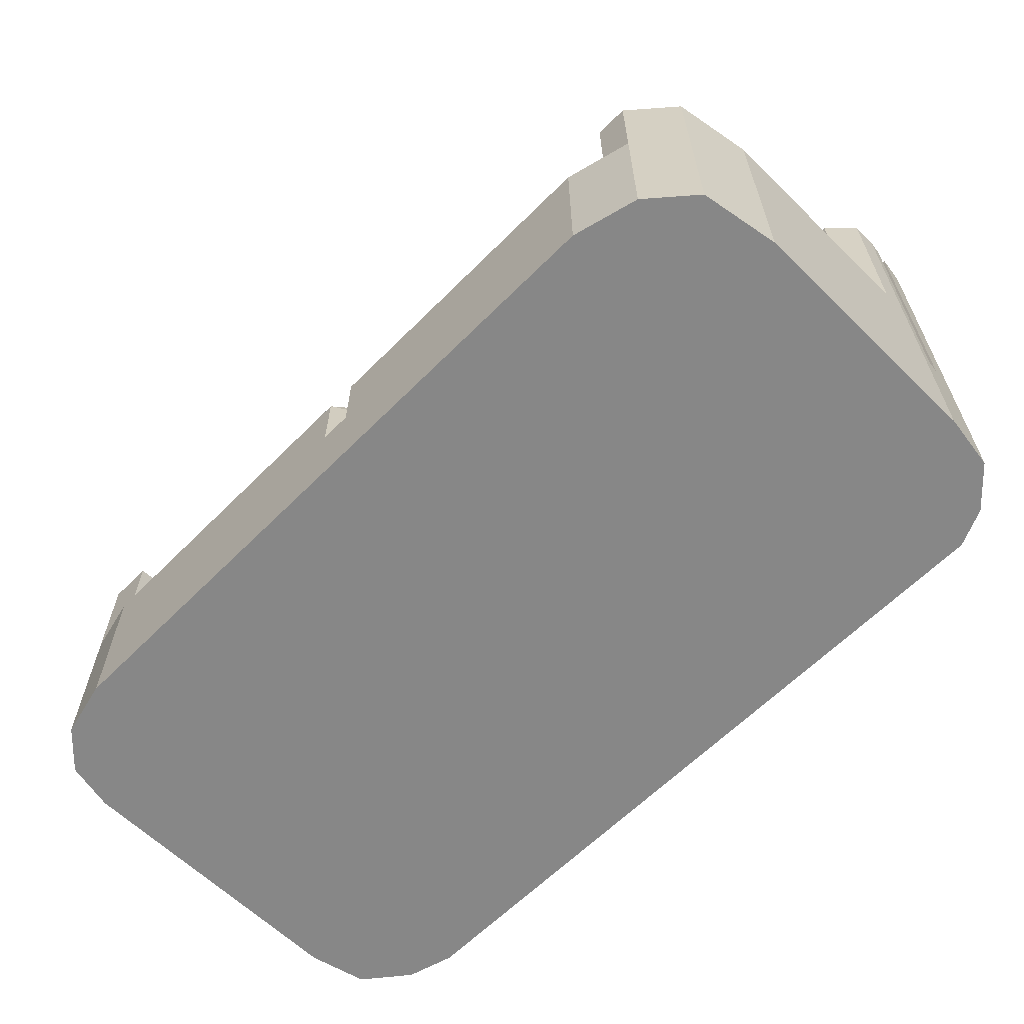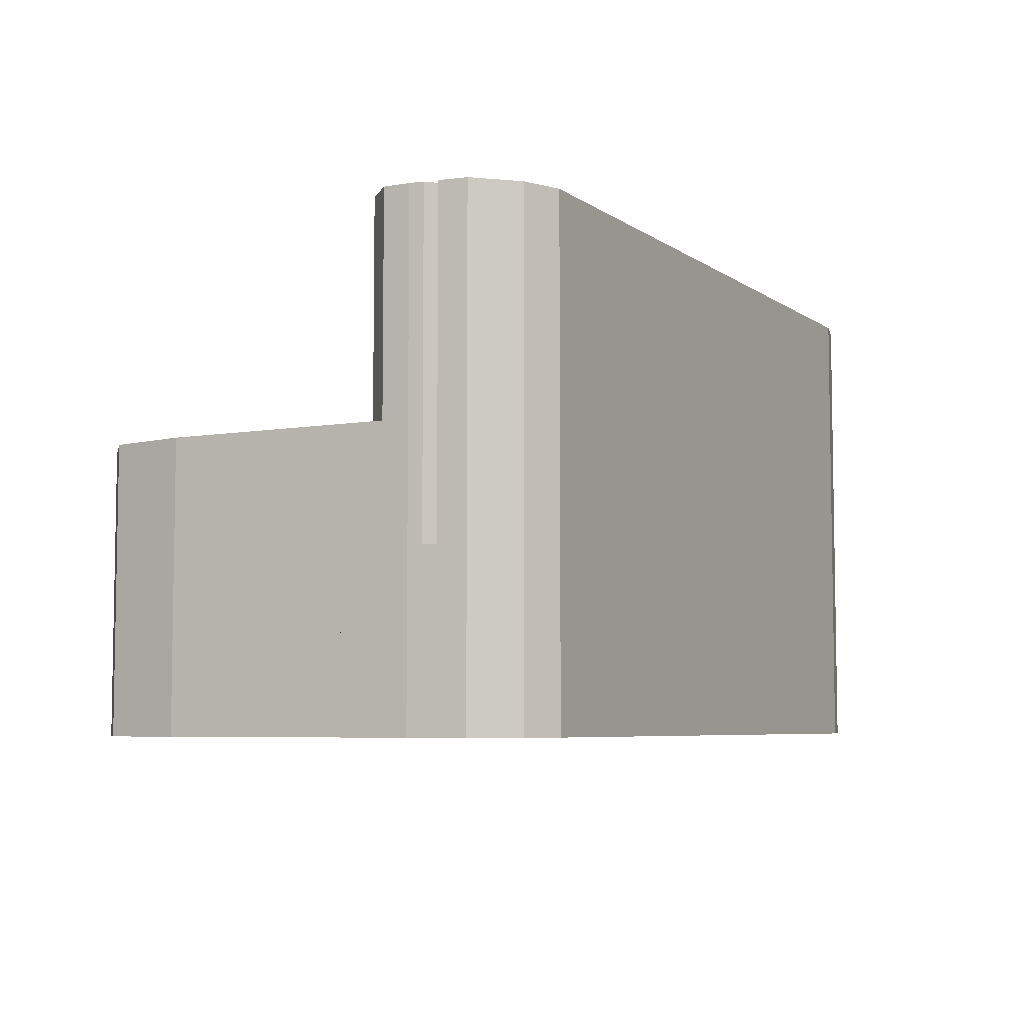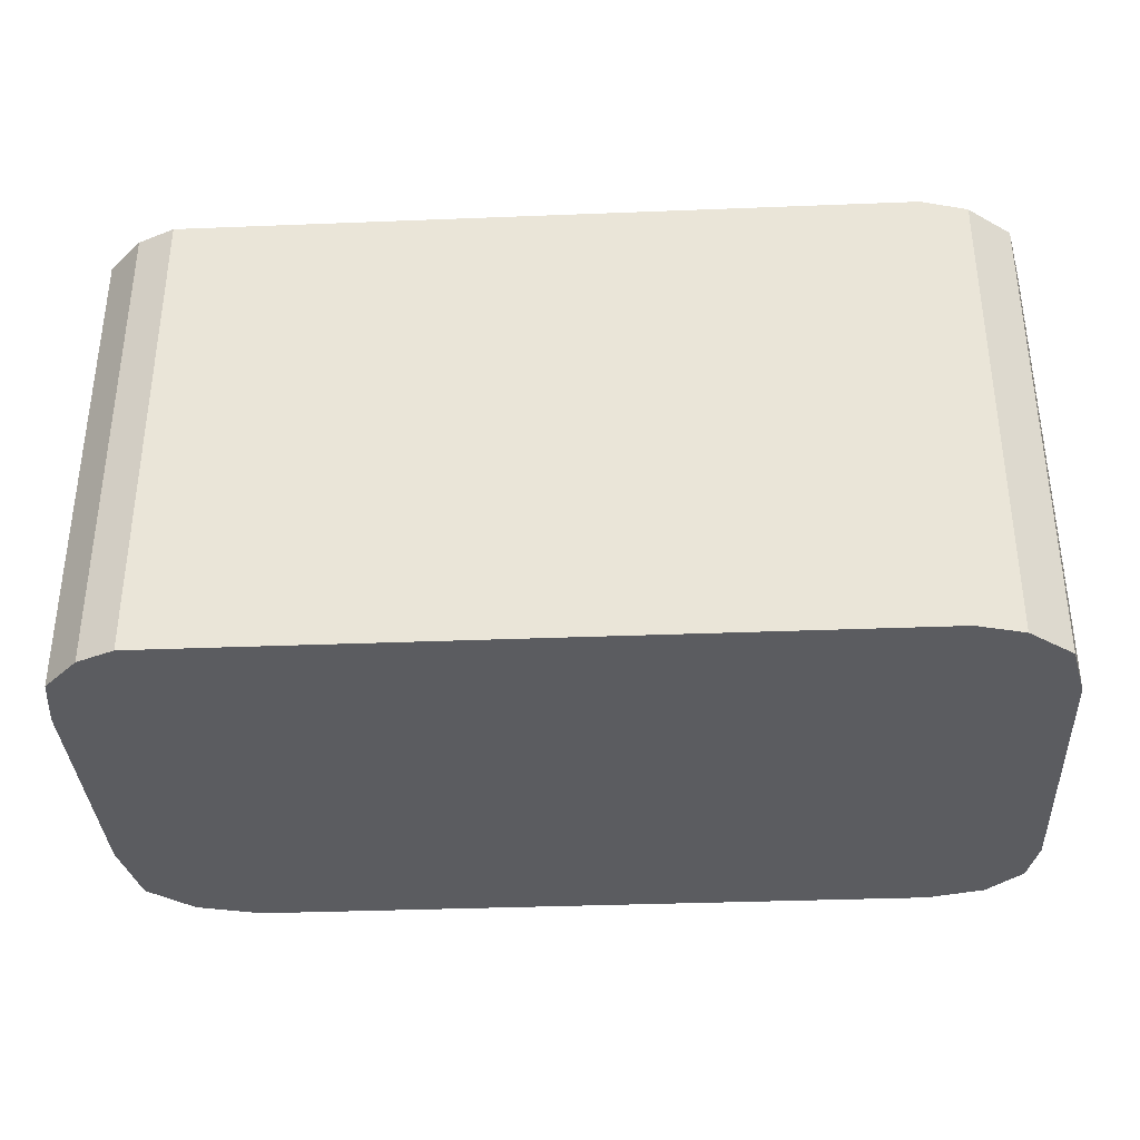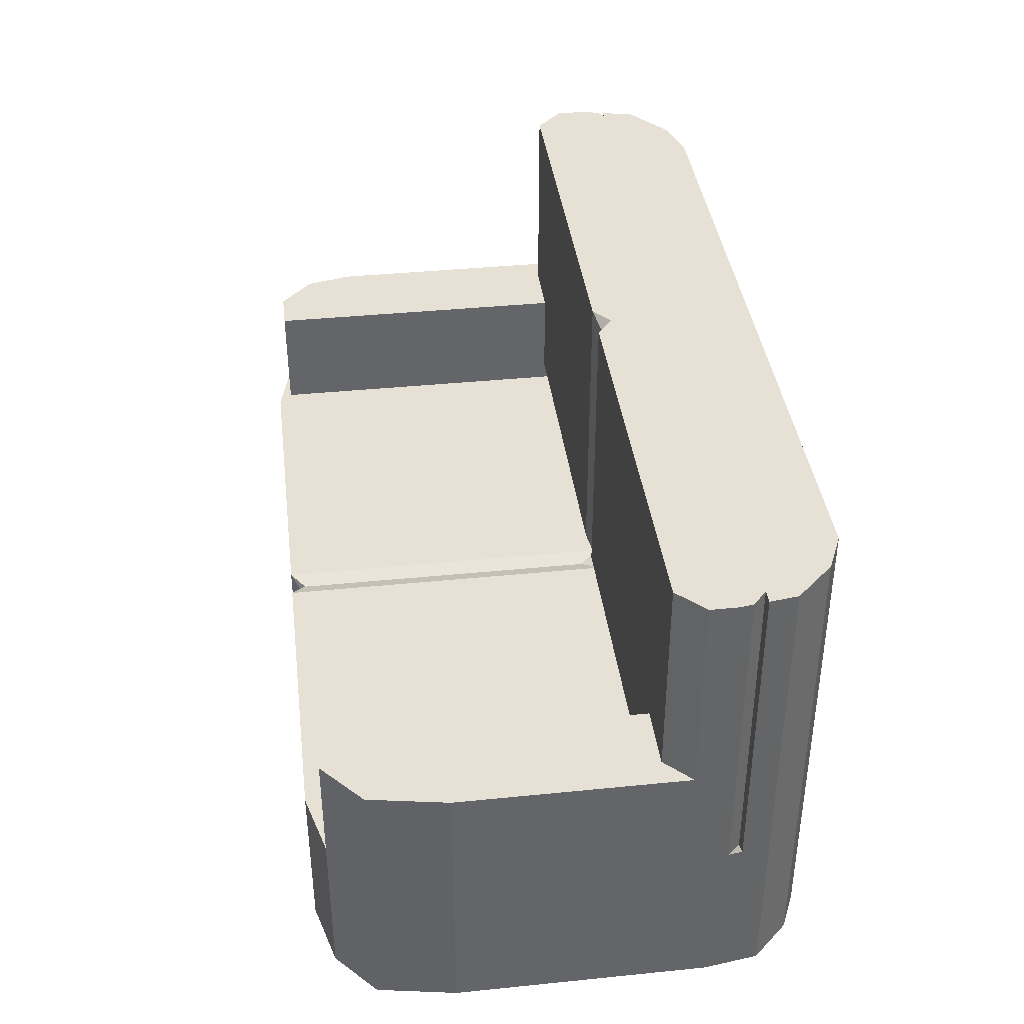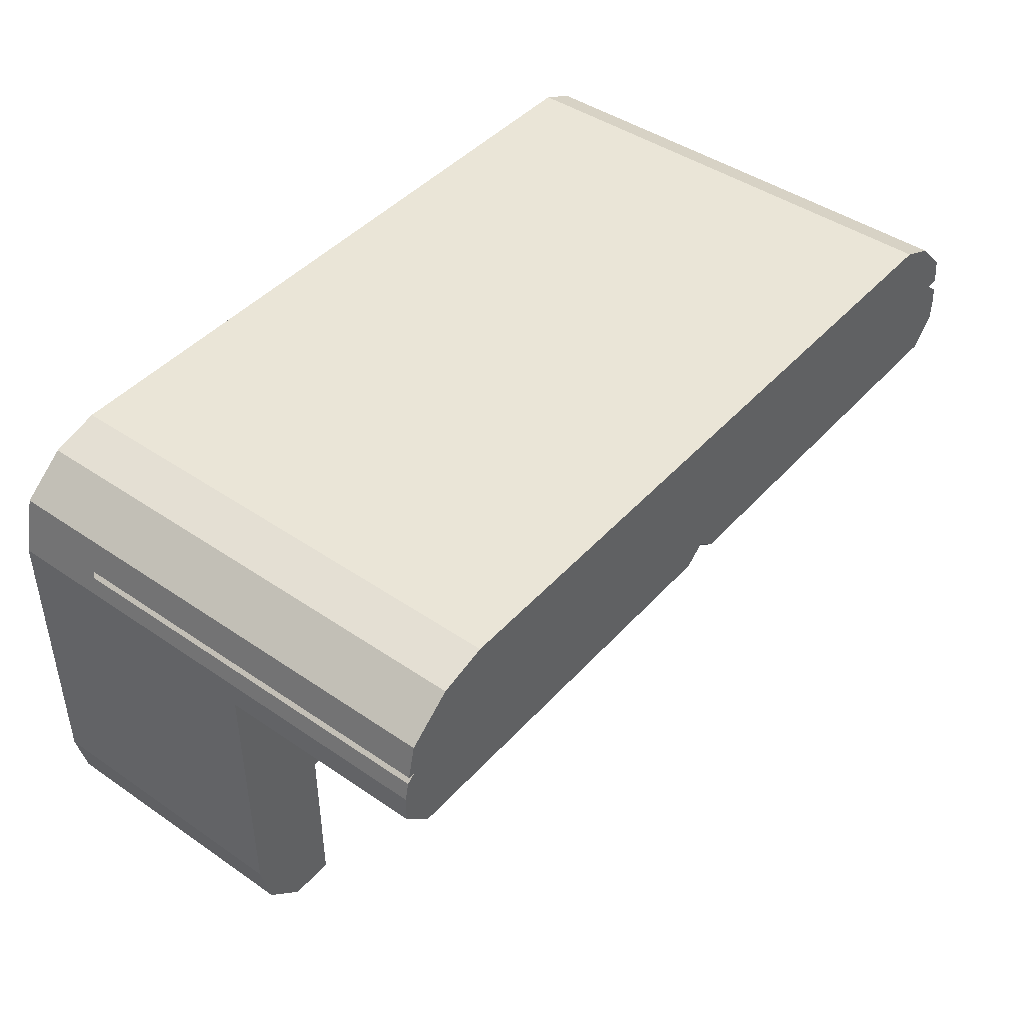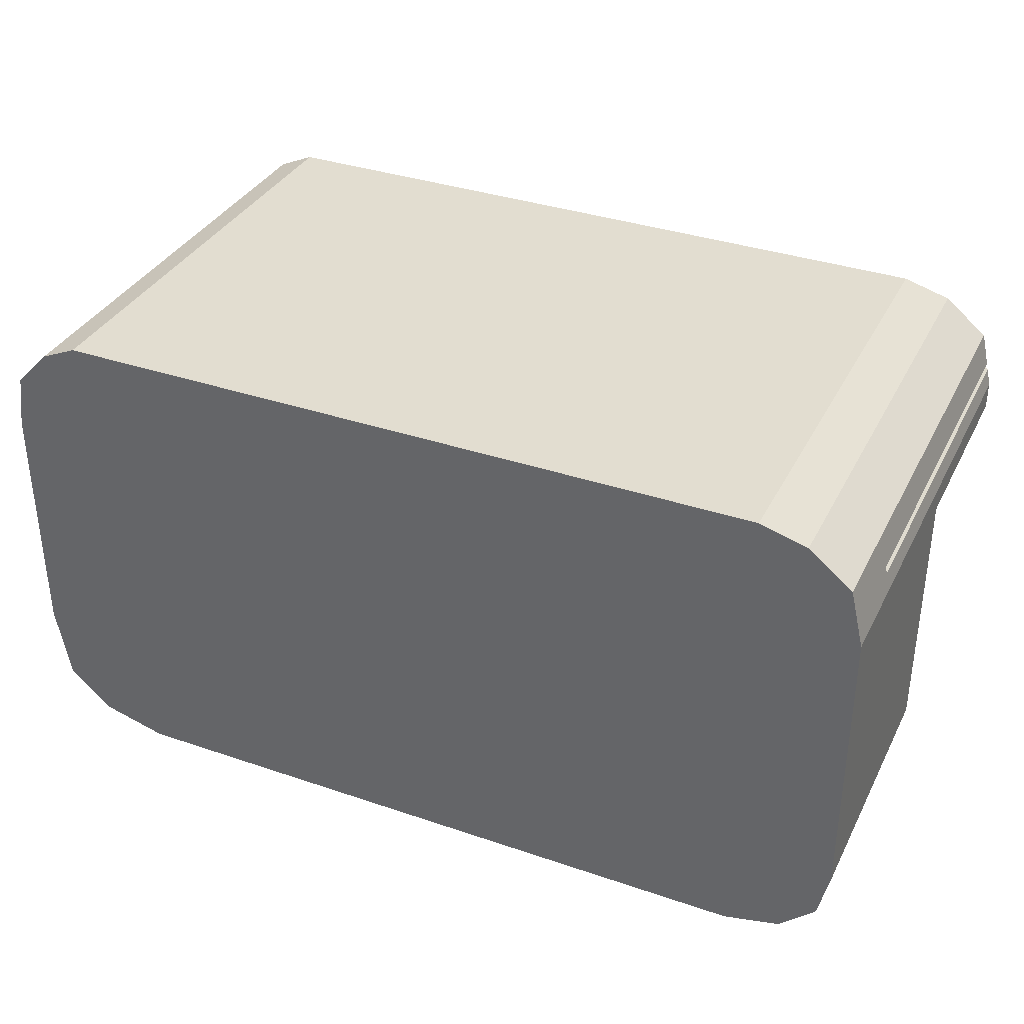
<metadata>
{"format":"obj","ext":"obj","renderer":"f3d","projection":"perspective","resolution":1024,"background":"white","views":[{"elev":-62.4,"azim":-134.6,"up":"+Y"},{"elev":-6.0,"azim":-61.8,"up":"+Y"},{"elev":-35.2,"azim":3.0,"up":"+Y"},{"elev":39.0,"azim":-97.2,"up":"+Y"},{"elev":44.2,"azim":128.7,"up":"+Z"},{"elev":35.4,"azim":24.3,"up":"+Z"}]}
</metadata>
<code>
v 0.3335 -0.1849 0.1992
v -0.3393 -0.1849 0.2107
v 0.2924 -0.1849 0.2107
v -0.3718 -0.1849 0.1962
v 0.2924 0.2426 0.2107
v 0.3335 0.2426 0.1992
v 0.3715 -0.1849 0.1689
v -0.3393 0.2426 0.2107
v 0.3715 0.2426 0.1689
v 0.3715 -0.1044 0.1689
v -0.4026 -0.1849 0.1639
v -0.3718 0.2426 0.1962
v 0.3835 -0.1849 0.1183
v -0.4026 0.2426 0.1639
v 0.3784 -0.1044 0.1399
v 0.3835 -0.1044 0.1183
v -0.4094 -0.1849 0.1159
v -0.406 -0.03905 0.1399
v 0.3784 0.2426 0.1399
v 0.3835 -0.1849 -0.09387
v -0.4094 -0.1044 0.1159
v -0.406 0.2426 0.1399
v 0.3722 0.2426 0.1399
v 0.3798 -0.1044 0.1339
v 0.3835 -0.1044 -0.09387
v -0.4094 -0.1849 -0.1055
v -0.4094 -0.1044 -0.1055
v -0.4094 -0.03905 0.1159
v -0.3939 -0.04408 0.1399
v 0.3722 -0.1162 0.1399
v -0.01354 0.2426 0.1399
v 0.3798 0.2426 0.1339
v -0.3939 0.2426 0.1399
v 0.3835 -0.1044 0.094
v 0.3835 -0.1849 -0.1391
v -0.4094 -0.1044 0.0928
v -0.4094 -0.03905 0.0928
v -0.4077 -0.03905 0.1279
v 0.3722 -0.1044 0.1399
v -0.01354 0.2426 0.08372
v 0.3835 0.2426 0.1183
v 0.3835 -0.03905 0.094
v 0.3835 -0.1044 -0.1391
v -0.3973 -0.1849 -0.1744
v -0.3973 -0.1044 -0.1744
v -0.4094 0.05818 -0.1055
v -0.4094 0.05818 0.0928
v -0.4094 0.2426 0.1159
v -0.4077 0.2426 0.1279
v 0.3835 0.05818 -0.09387
v 0.3739 -0.1849 -0.1816
v -0.3973 0.05818 -0.1744
v -0.3863 -0.02165 0.0697
v -0.3863 0.05818 0.07976
v 0.3835 0.2426 0.094
v 0.3835 0.05818 0.094
v 0.3835 0.05818 -0.1391
v 0.3739 -0.1044 -0.1816
v -0.3582 -0.1849 -0.2086
v -0.3582 -0.1044 -0.2086
v -0.3297 0.05818 -0.2086
v -0.4094 0.2426 0.0928
v -0.3863 0.05818 0.0697
v -0.3863 -0.03905 0.07976
v 0.3592 0.2426 0.0697
v 0.3592 0.05818 0.0697
v 0.3592 -0.03905 0.07976
v 0.3037 0.05818 -0.2116
v 0.3423 -0.1044 -0.2116
v 0.3423 -0.1849 -0.2116
v -0.3582 -0.03905 -0.2086
v -0.3297 0.05818 0.0697
v -0.3582 0.05818 -0.2086
v -0.3297 -0.02165 0.0697
v -0.3297 -0.03905 0.07976
v -0.3297 0.05818 0.07976
v -0.3863 0.2426 0.0697
v 0.003973 0.2426 0.0697
v 0.3592 -0.02165 0.0697
v 0.3592 0.05818 0.07976
v 0.3739 0.05818 -0.1816
v 0.3423 0.05818 -0.2116
v -0.3014 -0.1849 -0.2235
v -0.3466 -0.1044 -0.2116
v -0.3297 -0.03905 -0.2086
v -0.0309 0.2426 0.0697
v -0.0135 0.2335 0.07497
v 0.3037 0.05818 0.0697
v 0.3037 -0.03905 0.07976
v 0.3037 -0.02165 0.0697
v 0.2924 -0.1044 -0.2235
v 0.3423 -0.03905 -0.2116
v 0.2924 -0.1849 -0.2235
v -0.3014 -0.1044 -0.2235
v -0.0309 -0.02165 0.0697
v -0.0309 -0.03905 0.07976
v 0.003973 -0.02165 0.0697
v 0.3037 0.05818 0.07976
v 0.3154 0.05818 -0.2116
v 0.2924 -0.03905 -0.2235
v -1.8e-05 -0.1044 -0.2235
v -0.3014 -0.03905 -0.2235
v -0.0135 -0.03077 0.07497
v 0.3154 -0.03905 -0.2116
v -1.8e-05 -0.03905 -0.2235
v -0.02705 -0.1044 -0.2235
v -0.02705 -0.03905 -0.2235
v -0.02705 -0.03905 0.07976
v -0.01354 -0.03905 0.07976
v 0.003973 -0.03905 0.07976
v 0.3037 -0.03905 -0.2116
v -0.01356 -0.09988 -0.2134
v -1.8e-05 -0.03905 0.07976
v -1.8e-05 -0.1011 -0.2235
v -0.01356 -0.05247 -0.2134
v -0.01354 -0.04408 0.06288
v -0.01354 -0.04408 -0.2107
v -0.3884 0.05818 0.0697
g mesh1_mesh1-geometry
f 1 2 3
f 2 1 4
f 2 5 3
f 3 6 1
f 4 1 7
f 4 8 2
f 5 2 8
f 6 3 5
f 9 1 6
f 1 10 7
f 4 7 11
f 8 4 12
f 12 5 8
f 5 12 6
f 10 1 9
f 6 12 9
f 10 13 7
f 11 7 13
f 14 4 11
f 4 14 12
f 9 15 10
f 9 12 14
f 13 10 16
f 11 13 17
f 11 18 14
f 15 9 19
f 16 10 15
f 9 14 19
f 16 20 13
f 17 13 20
f 21 11 17
f 11 21 18
f 14 18 22
f 23 15 19
f 16 15 24
f 19 14 22
f 20 16 25
f 17 20 26
f 17 27 21
f 18 21 28
f 29 22 18
f 15 23 30
f 19 31 23
f 15 30 24
f 32 16 24
f 19 22 33
f 25 16 34
f 25 35 20
f 26 20 35
f 27 17 26
f 21 27 36
f 21 37 28
f 18 28 38
f 22 29 33
f 38 29 18
f 30 23 39
f 32 30 23
f 23 30 39
f 19 33 31
f 40 23 31
f 30 32 24
f 16 32 41
f 41 34 16
f 42 25 34
f 35 25 43
f 26 35 44
f 26 45 27
f 46 36 27
f 37 21 36
f 47 28 37
f 48 38 28
f 38 33 29
f 23 40 32
f 49 31 33
f 31 49 40
f 32 40 41
f 34 41 42
f 25 42 50
f 50 43 25
f 43 51 35
f 44 35 51
f 45 26 44
f 52 27 45
f 36 46 37
f 27 52 46
f 28 47 48
f 37 46 47
f 53 47 37
f 54 37 47
f 38 48 49
f 33 38 49
f 40 49 48
f 41 40 55
f 42 41 56
f 50 42 56
f 43 50 57
f 51 43 58
f 44 51 59
f 59 45 44
f 60 52 45
f 61 46 52
f 48 47 62
f 46 63 47
f 47 53 63
f 37 64 53
f 37 54 64
f 63 54 47
f 40 48 62
f 55 40 65
f 56 41 55
f 66 42 56
f 67 56 42
f 50 56 66
f 50 68 57
f 57 58 43
f 69 51 58
f 59 51 70
f 45 59 60
f 71 52 60
f 72 46 61
f 61 52 73
f 63 62 47
f 63 46 72
f 74 63 53
f 75 53 64
f 76 64 54
f 54 63 76
f 40 62 77
f 65 40 78
f 65 56 55
f 42 66 79
f 56 65 66
f 80 66 56
f 56 67 80
f 67 42 79
f 66 68 50
f 57 68 81
f 58 57 81
f 51 69 70
f 58 82 69
f 59 70 83
f 59 84 60
f 52 71 73
f 84 71 60
f 61 74 72
f 73 85 61
f 62 63 77
f 63 74 72
f 72 77 63
f 76 63 72
f 53 75 74
f 64 76 75
f 40 77 86
f 40 87 78
f 78 66 65
f 88 79 66
f 66 80 88
f 89 80 67
f 90 67 79
f 68 66 88
f 81 68 82
f 82 58 81
f 91 70 69
f 69 82 92
f 83 70 93
f 83 84 59
f 85 73 71
f 94 71 84
f 85 74 61
f 74 76 72
f 74 95 72
f 95 77 72
f 74 85 75
f 76 74 75
f 96 74 75
f 77 95 86
f 86 87 40
f 87 97 78
f 66 78 88
f 79 88 90
f 88 80 98
f 80 89 98
f 67 90 89
f 90 68 88
f 82 68 99
f 70 91 93
f 69 100 91
f 99 92 82
f 100 69 92
f 93 101 83
f 84 83 94
f 102 85 71
f 71 94 102
f 74 96 95
f 85 96 75
f 103 86 95
f 86 103 87
f 97 87 103
f 90 78 97
f 88 78 90
f 98 90 88
f 90 98 89
f 89 68 90
f 97 89 90
f 68 104 99
f 101 93 91
f 105 91 100
f 92 99 104
f 92 105 100
f 83 101 106
f 83 106 94
f 107 85 102
f 94 107 102
f 108 95 96
f 96 85 108
f 95 109 103
f 103 110 97
f 68 89 111
f 89 97 110
f 104 68 111
f 91 105 101
f 104 105 92
f 101 112 106
f 107 94 106
f 108 85 107
f 109 95 108
f 113 103 109
f 110 103 113
f 89 105 111
f 110 105 89
f 111 105 104
f 101 105 114
f 101 115 112
f 112 107 106
f 107 116 108
f 116 109 108
f 116 113 109
f 105 110 113
f 115 114 105
f 114 115 101
f 107 112 115
f 116 107 117
f 116 105 113
f 105 117 115
f 107 115 117
f 105 116 117
g mesh1_mesh1-geometry
f 3 2 1
f 4 1 2
f 3 5 2
f 1 6 3
f 7 1 4
f 2 8 4
f 8 2 5
f 5 3 6
f 6 1 9
f 7 10 1
f 11 7 4
f 12 4 8
f 8 5 12
f 6 12 5
f 9 1 10
f 9 12 6
f 7 13 10
f 13 7 11
f 11 4 14
f 12 14 4
f 10 15 9
f 14 12 9
f 16 10 13
f 17 13 11
f 14 18 11
f 19 9 15
f 15 10 16
f 19 14 9
f 13 20 16
f 20 13 17
f 17 11 21
f 18 21 11
f 22 18 14
f 19 15 23
f 24 15 16
f 22 14 19
f 25 16 20
f 26 20 17
f 21 27 17
f 28 21 18
f 18 22 29
f 30 23 15
f 23 31 19
f 24 30 15
f 24 16 32
f 33 22 19
f 34 16 25
f 20 35 25
f 35 20 26
f 26 17 27
f 36 27 21
f 28 37 21
f 38 28 18
f 33 29 22
f 18 29 38
f 39 23 30
f 23 30 32
f 39 30 23
f 31 33 19
f 31 23 40
f 24 32 30
f 41 32 16
f 16 34 41
f 34 25 42
f 43 25 35
f 44 35 26
f 27 45 26
f 27 36 46
f 36 21 37
f 37 28 47
f 28 38 48
f 29 33 38
f 32 40 23
f 33 31 49
f 40 49 31
f 41 40 32
f 42 41 34
f 50 42 25
f 25 43 50
f 35 51 43
f 51 35 44
f 44 26 45
f 45 27 52
f 37 46 36
f 46 52 27
f 48 47 28
f 47 46 37
f 37 47 53
f 47 37 54
f 49 48 38
f 49 38 33
f 48 49 40
f 55 40 41
f 56 41 42
f 56 42 50
f 57 50 43
f 58 43 51
f 59 51 44
f 44 45 59
f 45 52 60
f 52 46 61
f 62 47 48
f 47 63 46
f 63 53 47
f 53 64 37
f 64 54 37
f 47 54 63
f 62 48 40
f 65 40 55
f 55 41 56
f 56 42 66
f 42 56 67
f 66 56 50
f 57 68 50
f 43 58 57
f 58 51 69
f 70 51 59
f 60 59 45
f 60 52 71
f 61 46 72
f 73 52 61
f 47 62 63
f 72 46 63
f 53 63 74
f 64 53 75
f 54 64 76
f 76 63 54
f 77 62 40
f 78 40 65
f 55 56 65
f 79 66 42
f 66 65 56
f 56 66 80
f 80 67 56
f 79 42 67
f 50 68 66
f 81 68 57
f 81 57 58
f 70 69 51
f 69 82 58
f 83 70 59
f 60 84 59
f 73 71 52
f 60 71 84
f 72 74 61
f 61 85 73
f 77 63 62
f 72 74 63
f 63 77 72
f 72 63 76
f 74 75 53
f 75 76 64
f 86 77 40
f 78 87 40
f 65 66 78
f 66 79 88
f 88 80 66
f 67 80 89
f 79 67 90
f 88 66 68
f 82 68 81
f 81 58 82
f 69 70 91
f 92 82 69
f 93 70 83
f 59 84 83
f 71 73 85
f 84 71 94
f 61 74 85
f 72 76 74
f 72 95 74
f 72 77 95
f 75 85 74
f 75 74 76
f 75 74 96
f 86 95 77
f 40 87 86
f 78 97 87
f 88 78 66
f 90 88 79
f 98 80 88
f 98 89 80
f 89 90 67
f 88 68 90
f 99 68 82
f 93 91 70
f 91 100 69
f 82 92 99
f 92 69 100
f 83 101 93
f 94 83 84
f 71 85 102
f 102 94 71
f 95 96 74
f 75 96 85
f 95 86 103
f 87 103 86
f 103 87 97
f 97 78 90
f 90 78 88
f 88 90 98
f 89 98 90
f 90 68 89
f 90 89 97
f 99 104 68
f 91 93 101
f 100 91 105
f 104 99 92
f 100 105 92
f 106 101 83
f 94 106 83
f 102 85 107
f 102 107 94
f 96 95 108
f 108 85 96
f 103 109 95
f 97 110 103
f 111 89 68
f 110 97 89
f 111 68 104
f 101 105 91
f 92 105 104
f 106 112 101
f 106 94 107
f 107 85 108
f 108 95 109
f 109 103 113
f 113 103 110
f 111 105 89
f 89 105 110
f 104 105 111
f 114 105 101
f 112 115 101
f 106 107 112
f 108 116 107
f 108 109 116
f 109 113 116
f 113 110 105
f 105 114 115
f 101 115 114
f 115 112 107
f 117 107 116
f 113 105 116
f 115 117 105
f 117 115 107
f 117 116 105
g mesh2_mesh2-geometry
l 63 118

</code>
